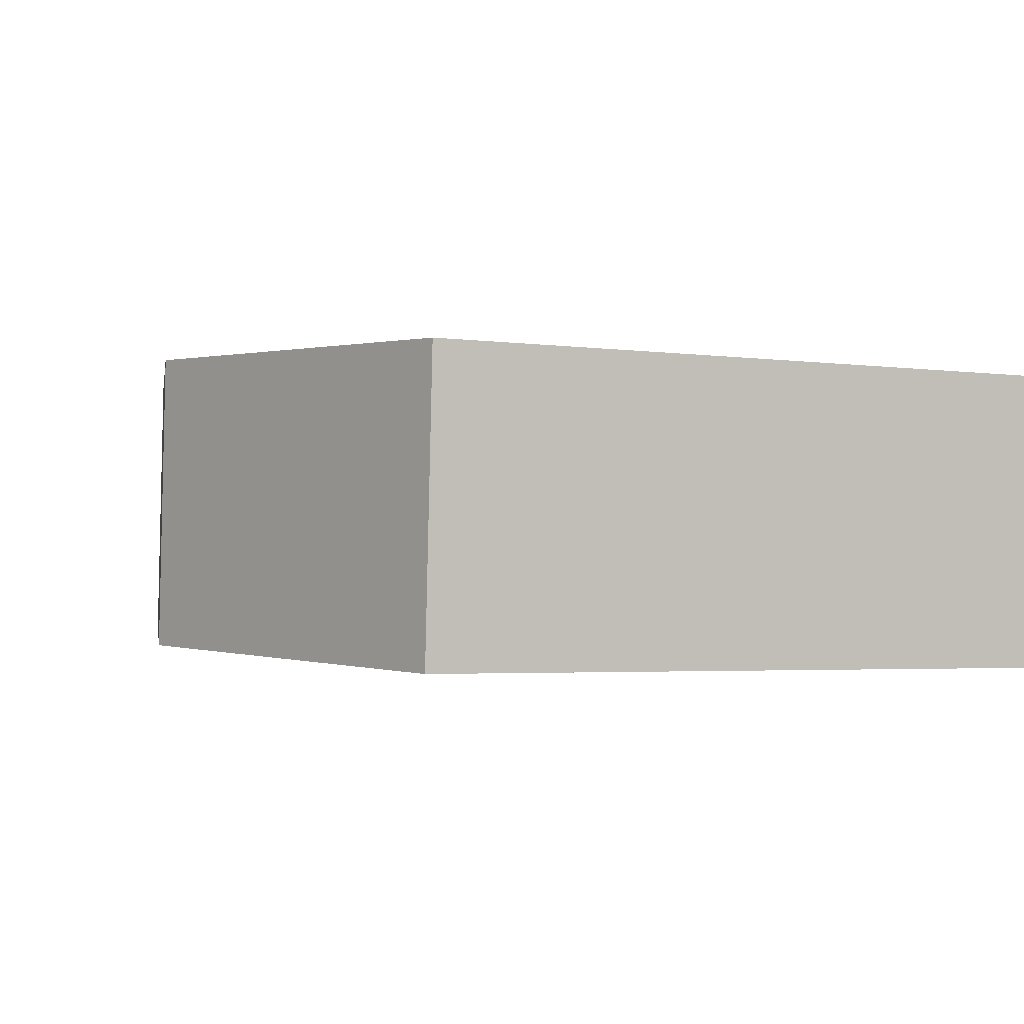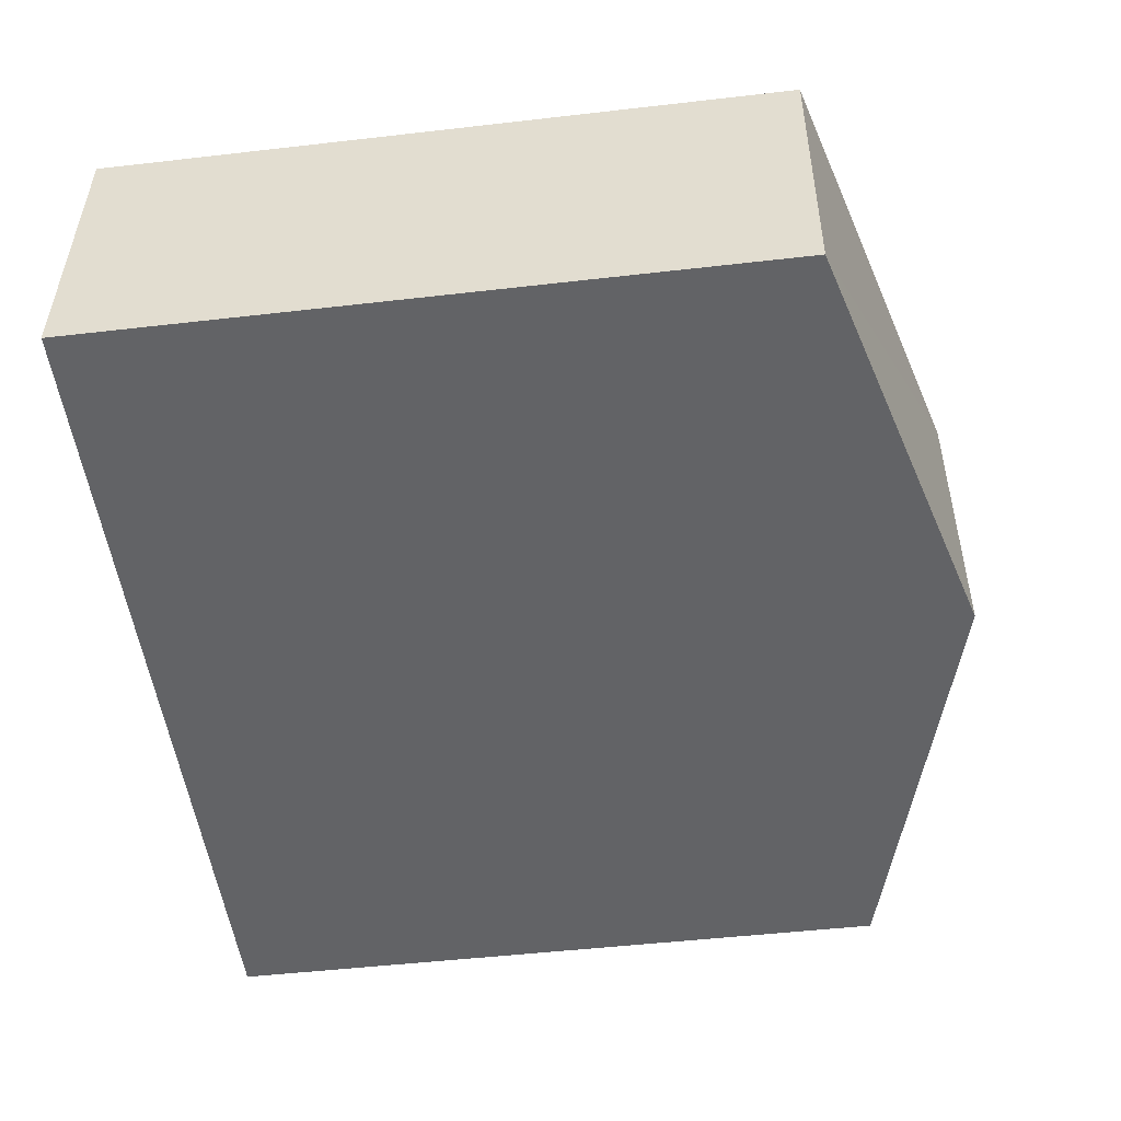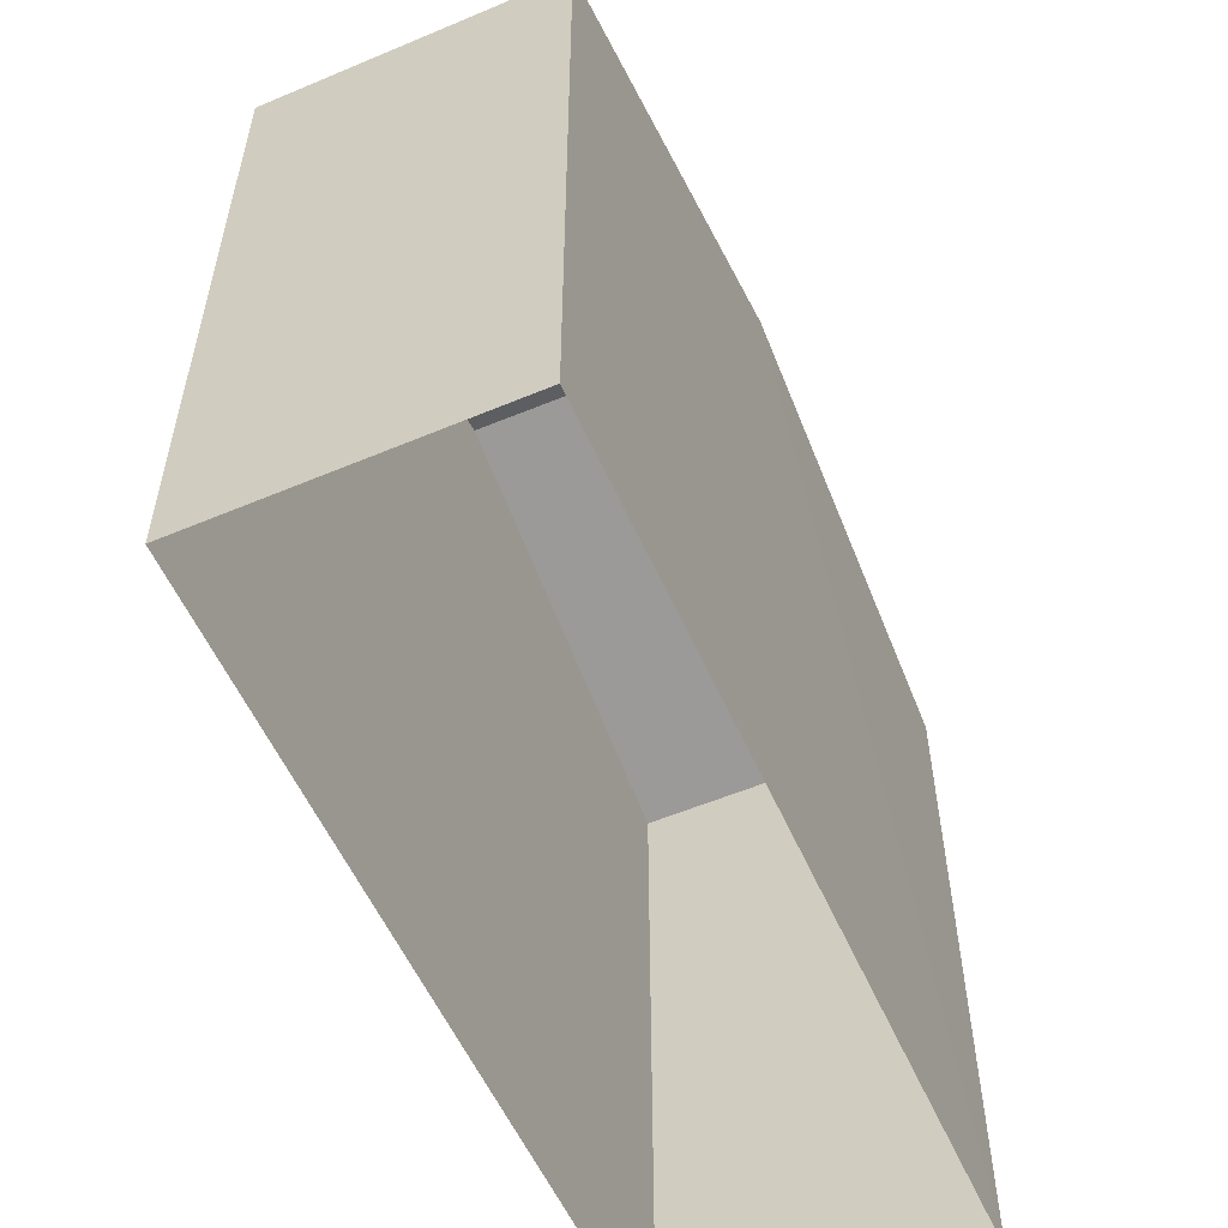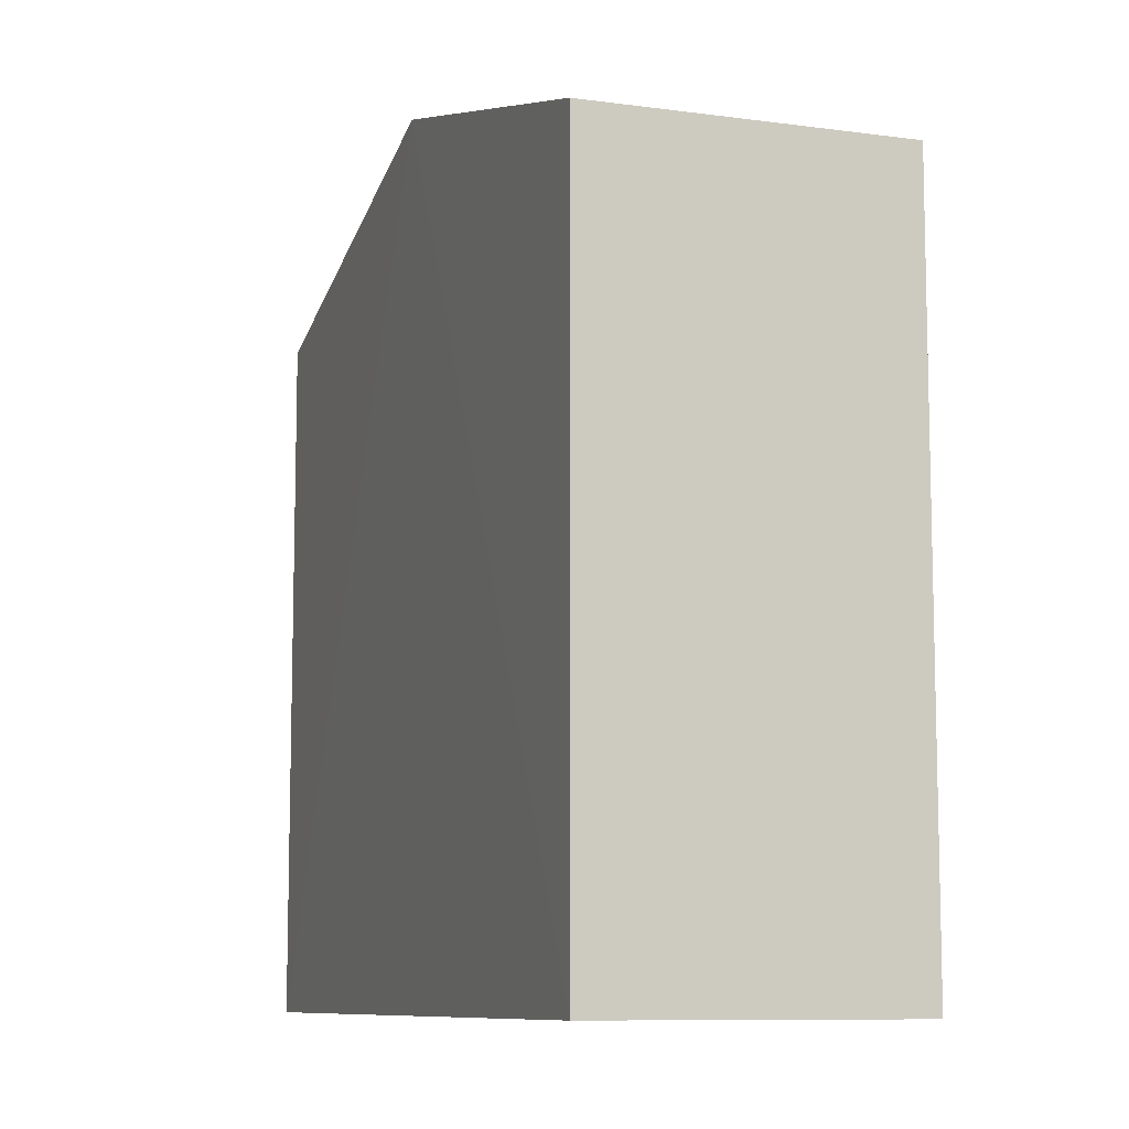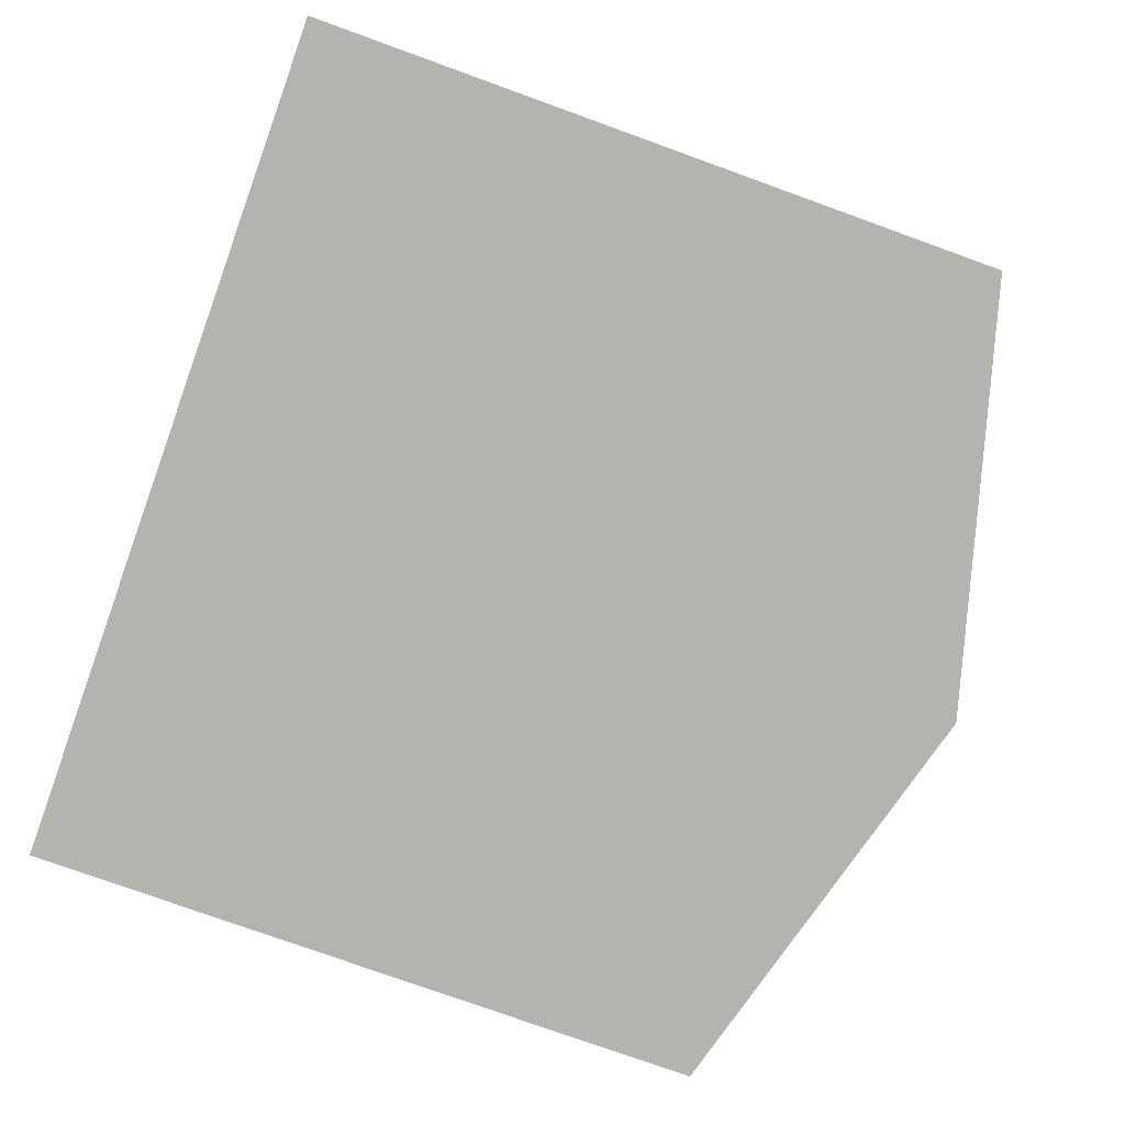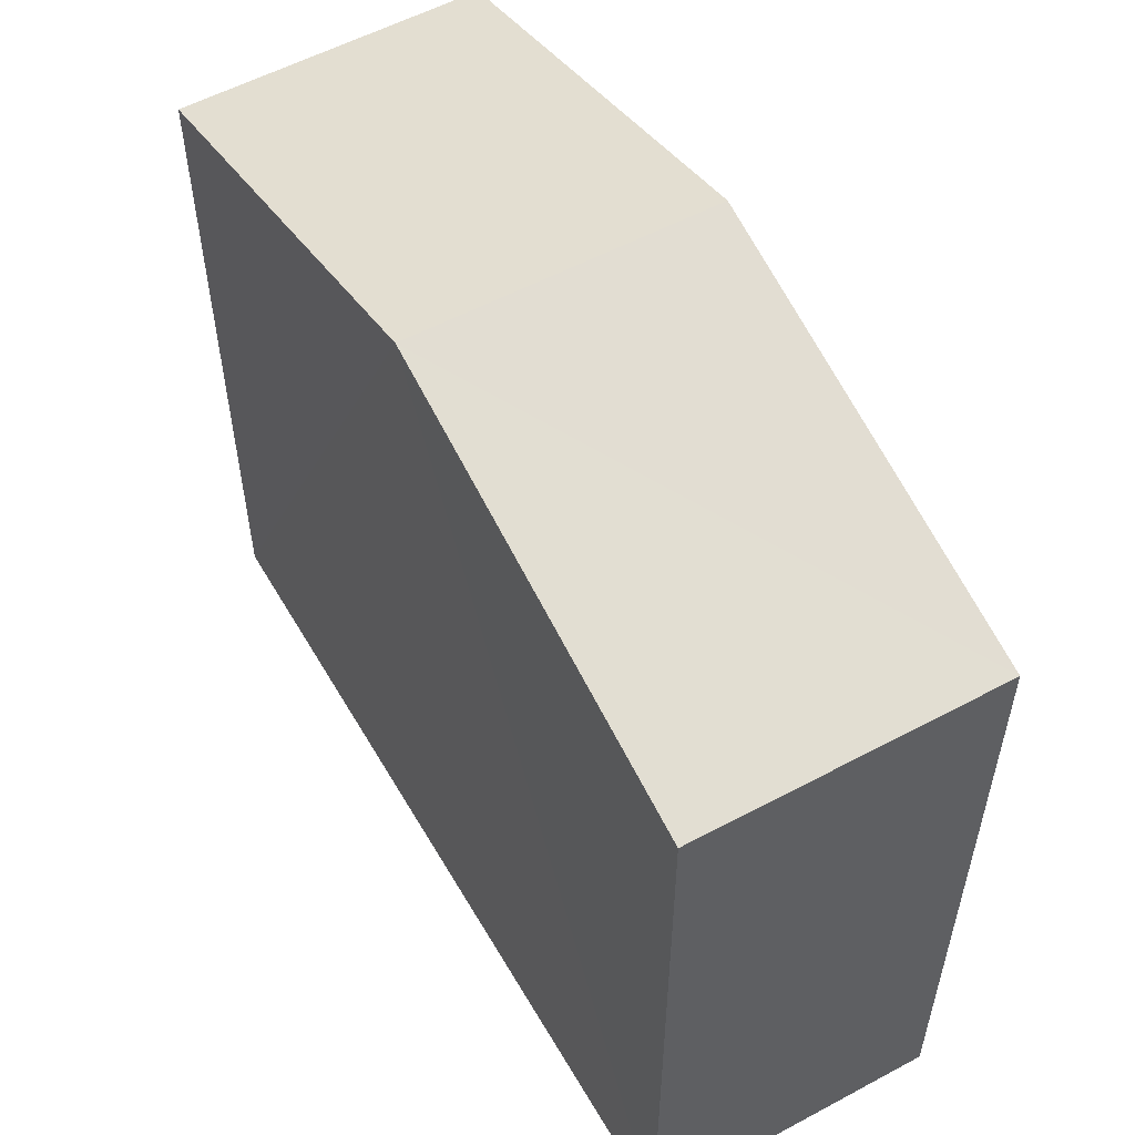
<metadata>
{"format":"obj","ext":"obj","renderer":"f3d","projection":"perspective","resolution":1024,"background":"white","views":[{"elev":-3.2,"azim":64.5,"up":"+Y"},{"elev":-47.9,"azim":-82.6,"up":"+Y"},{"elev":-55.8,"azim":110.6,"up":"+Z"},{"elev":-9.3,"azim":-112.7,"up":"+Z"},{"elev":-77.1,"azim":-109.7,"up":"+Y"},{"elev":55.3,"azim":57.2,"up":"+Z"}]}
</metadata>
<code>
v -3.733e+05 -1.043e+05 26.64
v -3.733e+05 -1.043e+05 26.64
v -3.733e+05 -1.043e+05 26.64
v -3.733e+05 -1.043e+05 26.64
v -3.733e+05 -1.043e+05 37.58
v -3.733e+05 -1.043e+05 35.96
v -3.733e+05 -1.043e+05 37.58
v -3.733e+05 -1.043e+05 35.96
v -3.733e+05 -1.043e+05 35.96
v -3.733e+05 -1.043e+05 35.96
f 1 2 3
f 4 1 3
f 5 6 7
f 5 8 6
f 7 9 5
f 7 10 9
f 6 4 3
f 6 8 4
f 6 3 7
f 3 2 7
f 2 10 7
f 10 2 1
f 9 10 1
f 9 1 5
f 1 4 5
f 4 8 5

</code>
